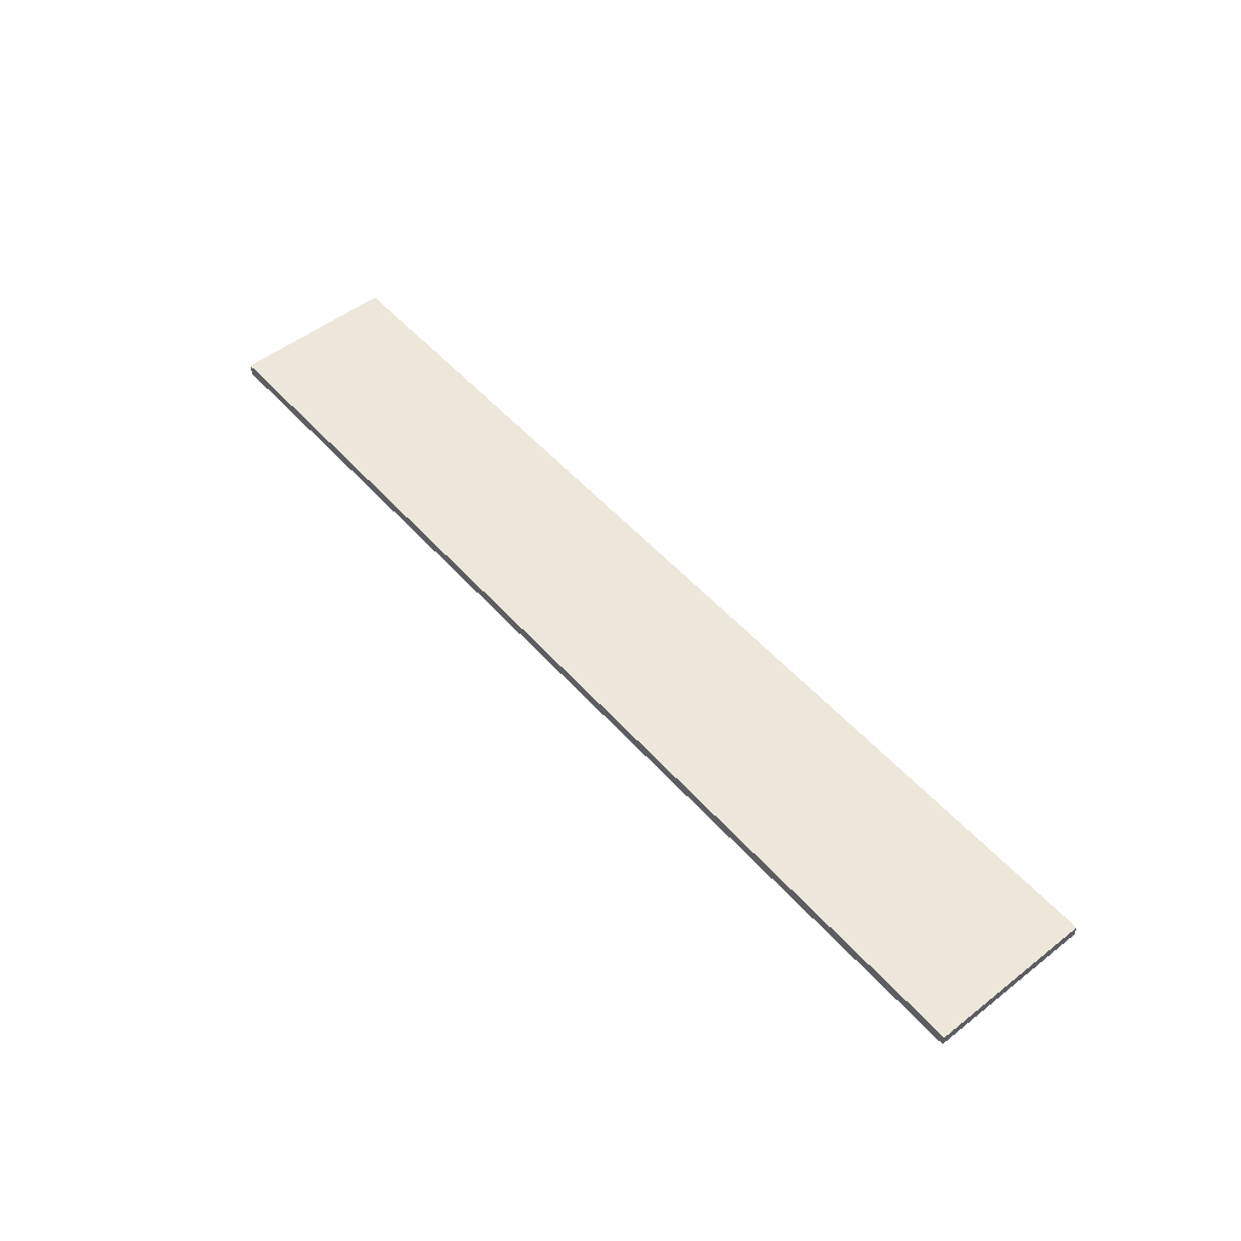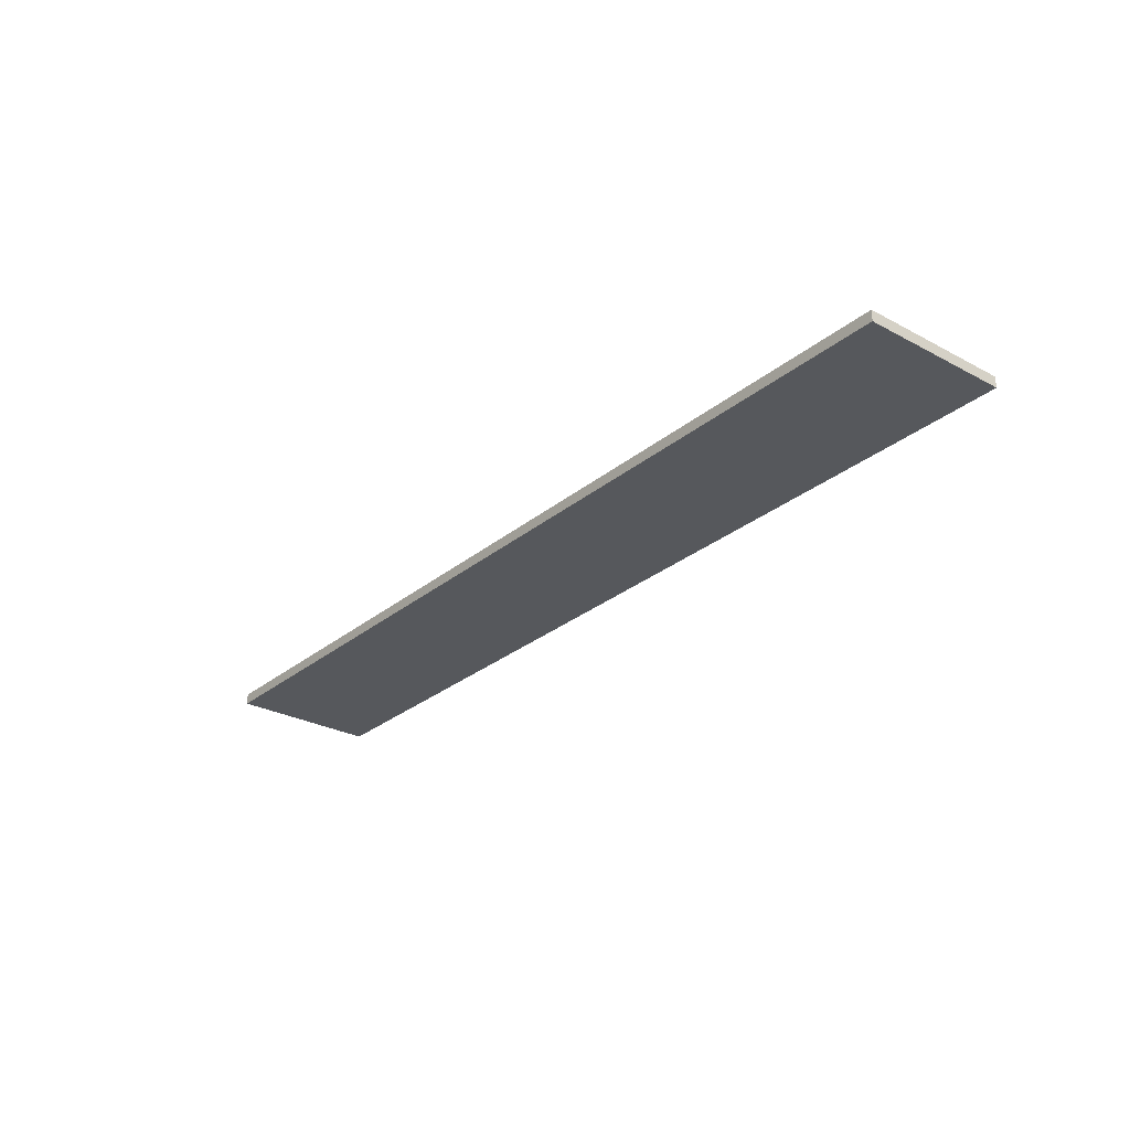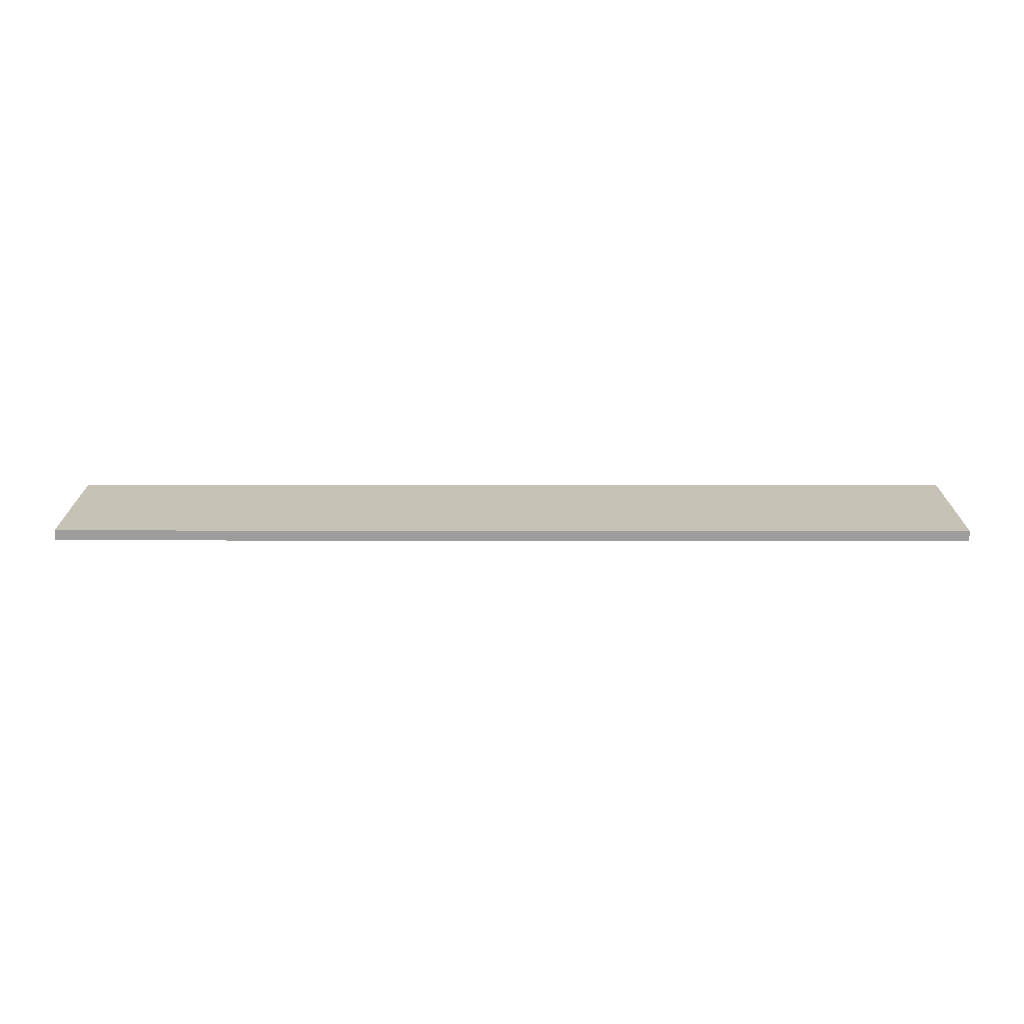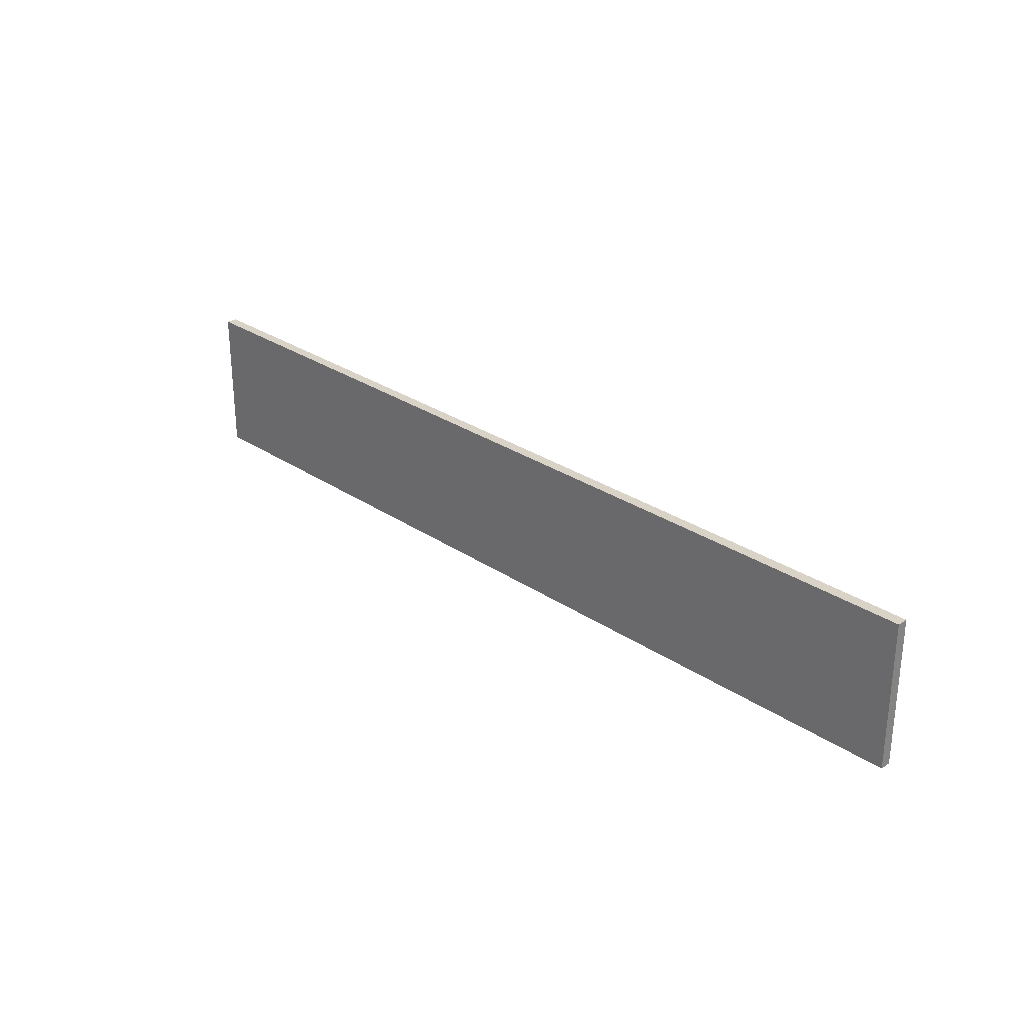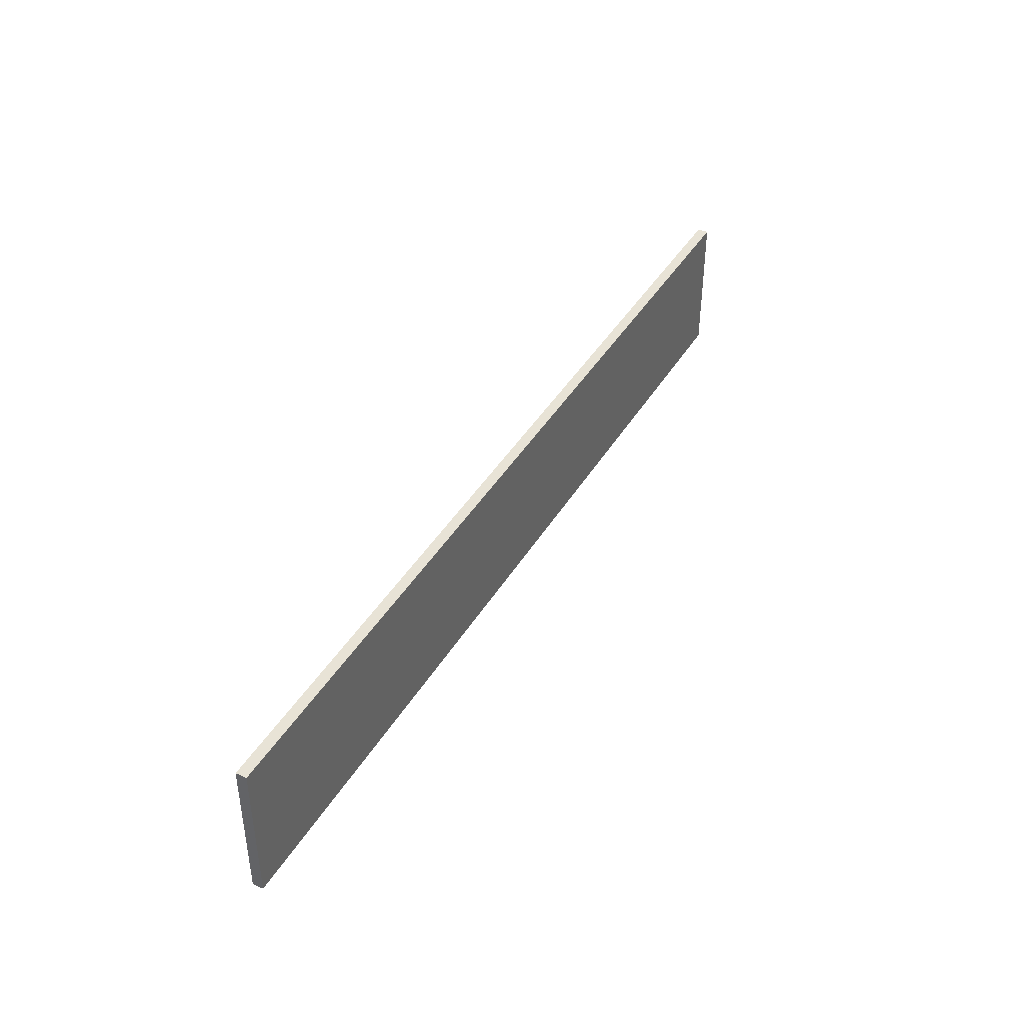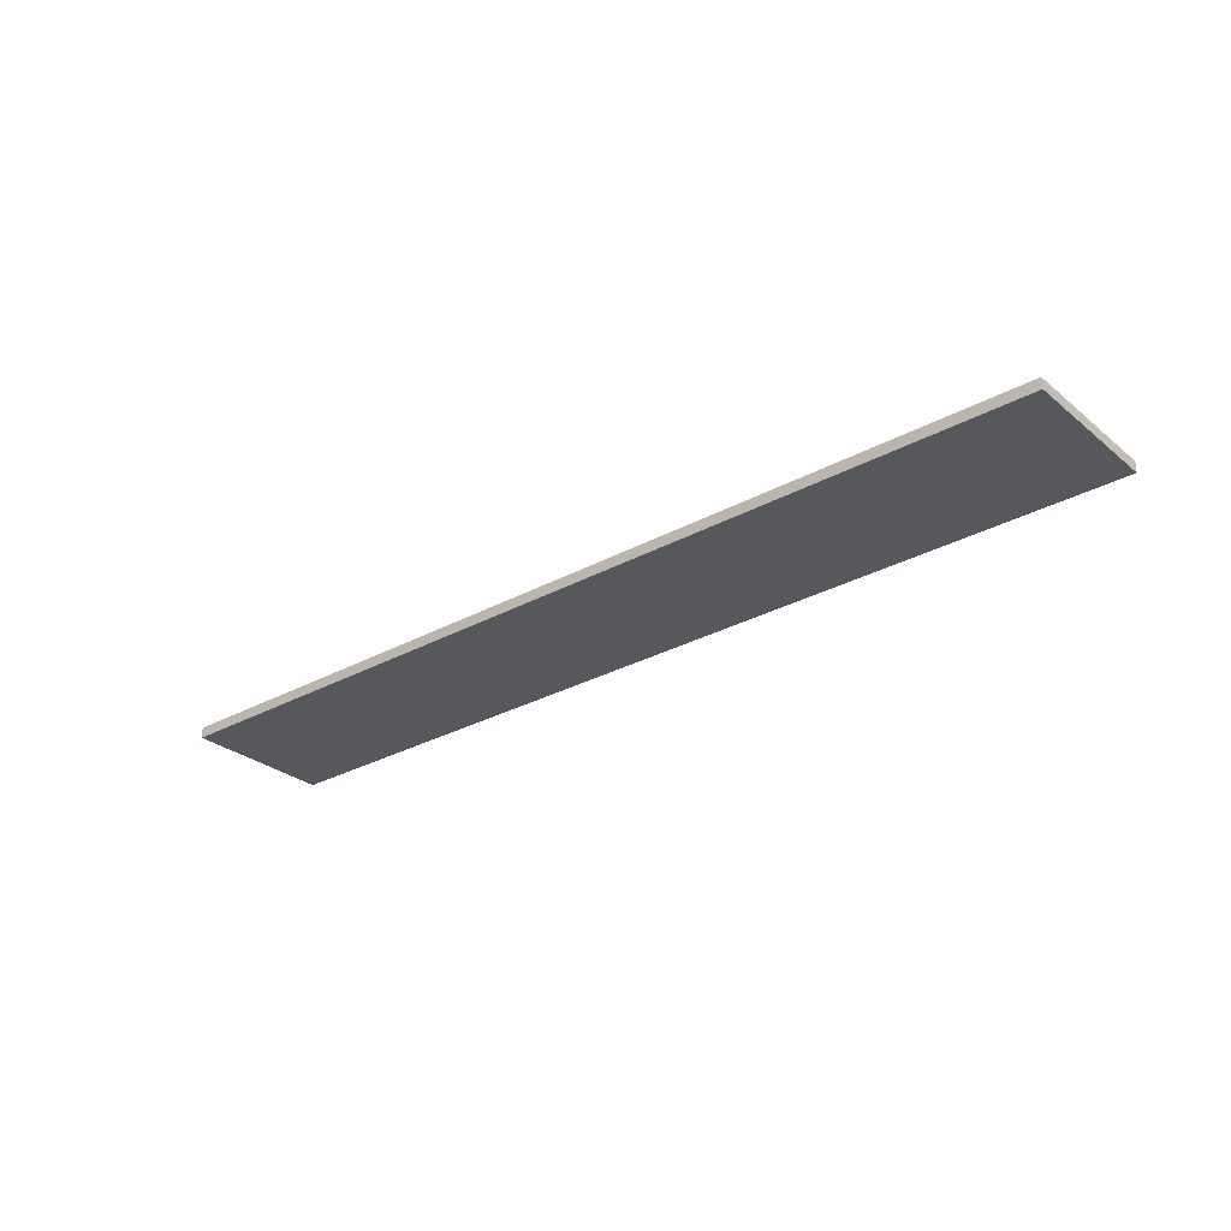
<metadata>
{"format":"obj","ext":"obj","renderer":"f3d","projection":"perspective","resolution":1024,"background":"white","views":[{"elev":51.7,"azim":-130.1,"up":"+Z"},{"elev":-28.1,"azim":-129.1,"up":"+Z"},{"elev":19.3,"azim":0.1,"up":"+Z"},{"elev":28.1,"azim":-134.3,"up":"+Y"},{"elev":41.4,"azim":118.4,"up":"+Y"},{"elev":-28.7,"azim":-140.4,"up":"+Z"}]}
</metadata>
<code>
g pb_Mesh516262
v 0 0 0
v -86.3 0.1 0.0002158
v 0 13.7 0
v -86.3 13.7 0.0002158
v -86.3 0.1 0.0002158
v -86.3 0.1 -0.9998
v -86.3 13.7 0.0002158
v -86.3 13.7 -0.9998
v -86.3 0.1 -0.9998
v 0 0 -1
v -86.3 13.7 -0.9998
v 0 13.7 -1
v 0 0 -1
v 0 0 0
v 0 13.7 -1
v 0 13.7 0
v 0 13.7 0
v -86.3 13.7 0.0002158
v 0 13.7 -1
v -86.3 13.7 -0.9998
v 0 0 -1
v -86.3 0.1 -0.9998
v 0 0 0
v -86.3 0.1 0.0002158
g pb_Mesh516262_0
f 3 2 1
f 3 4 2
f 7 6 5
f 7 8 6
f 11 10 9
f 11 12 10
f 15 14 13
f 15 16 14
f 19 18 17
f 19 20 18
f 23 22 21
f 23 24 22

</code>
